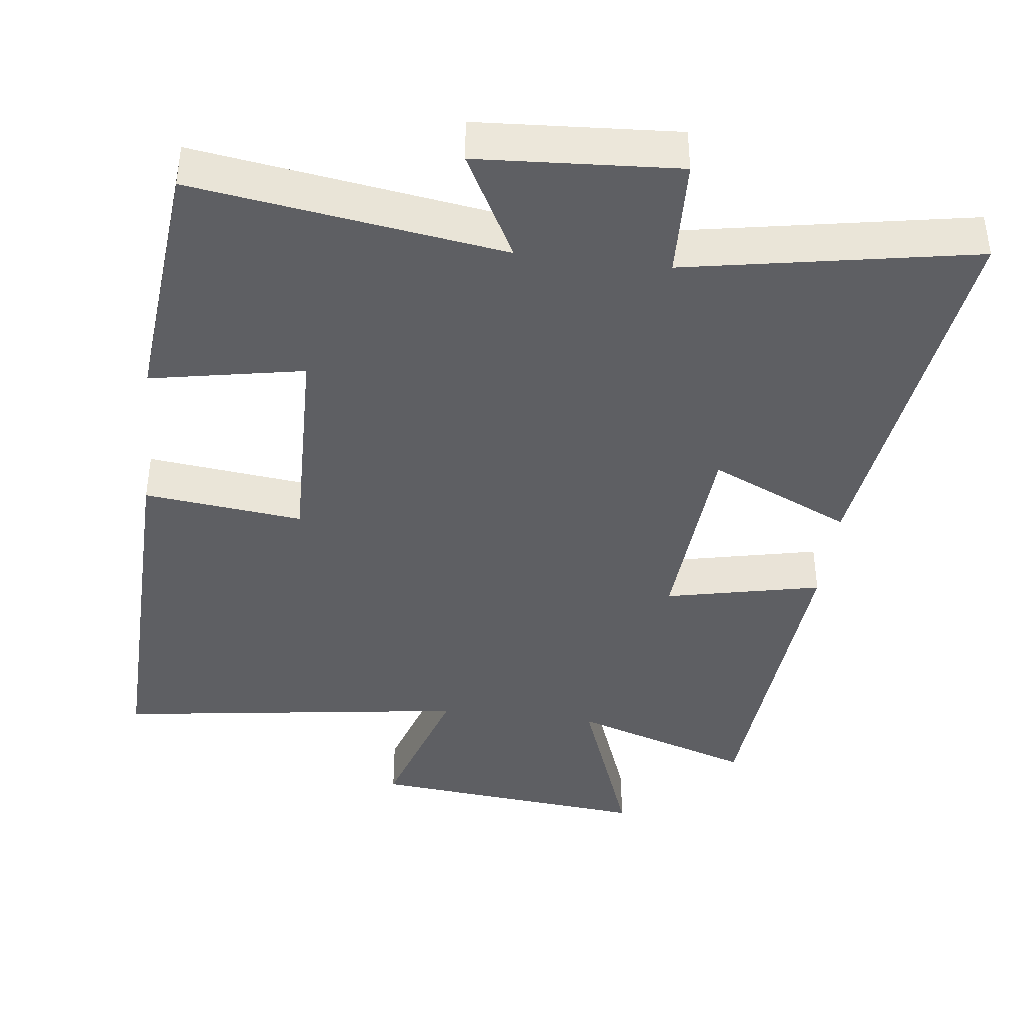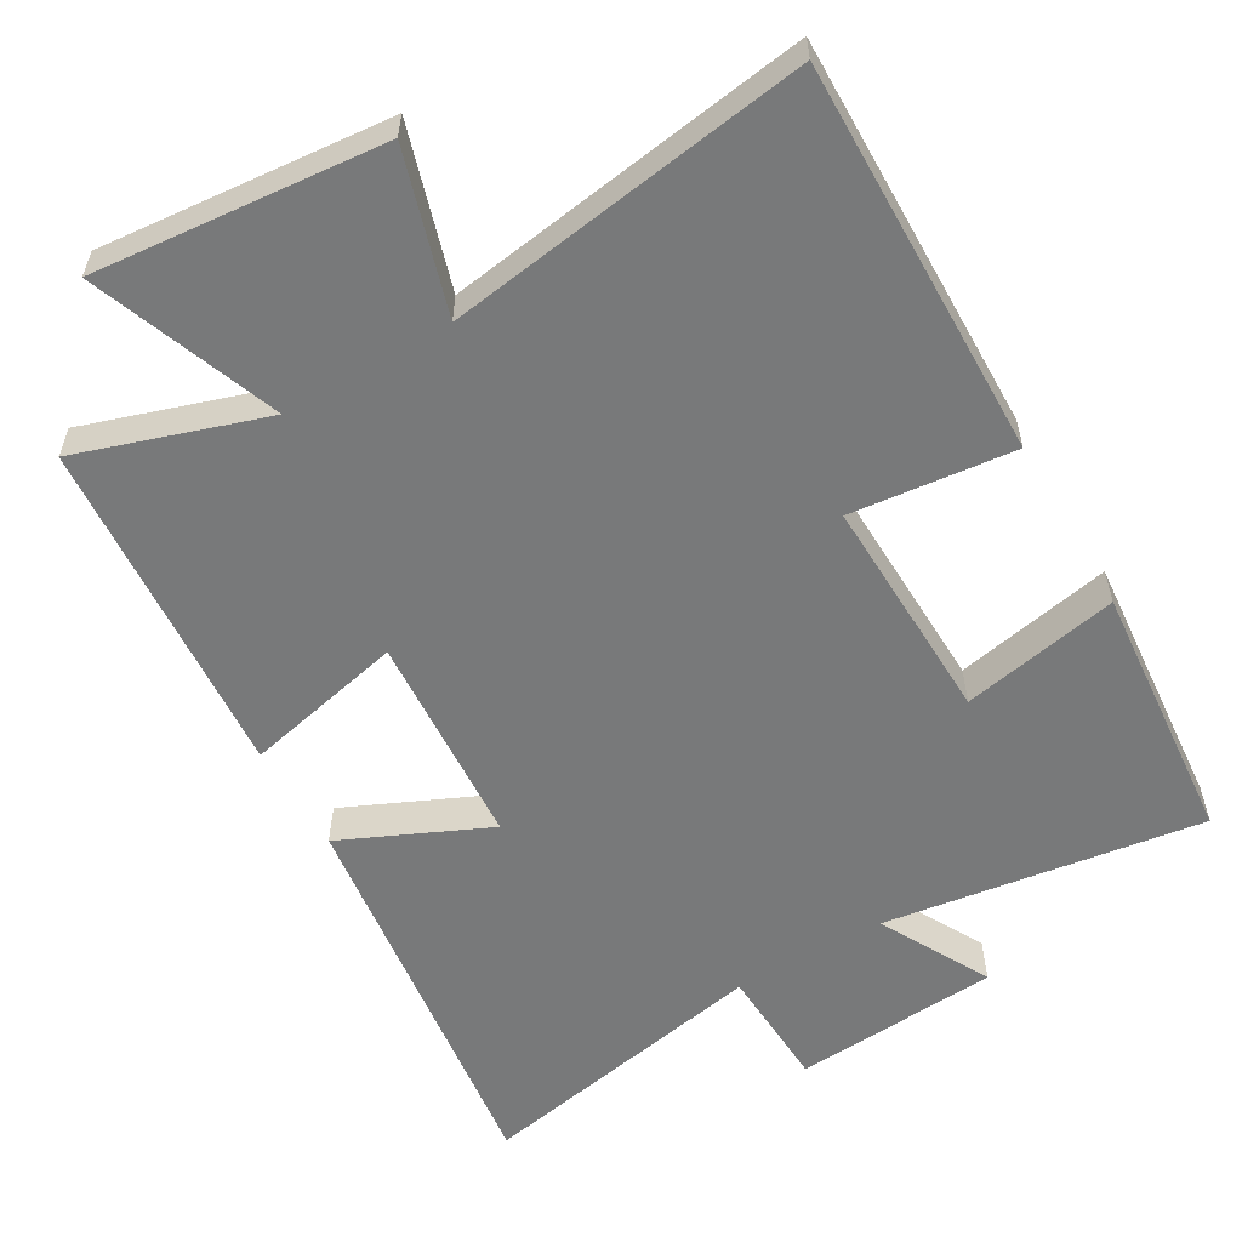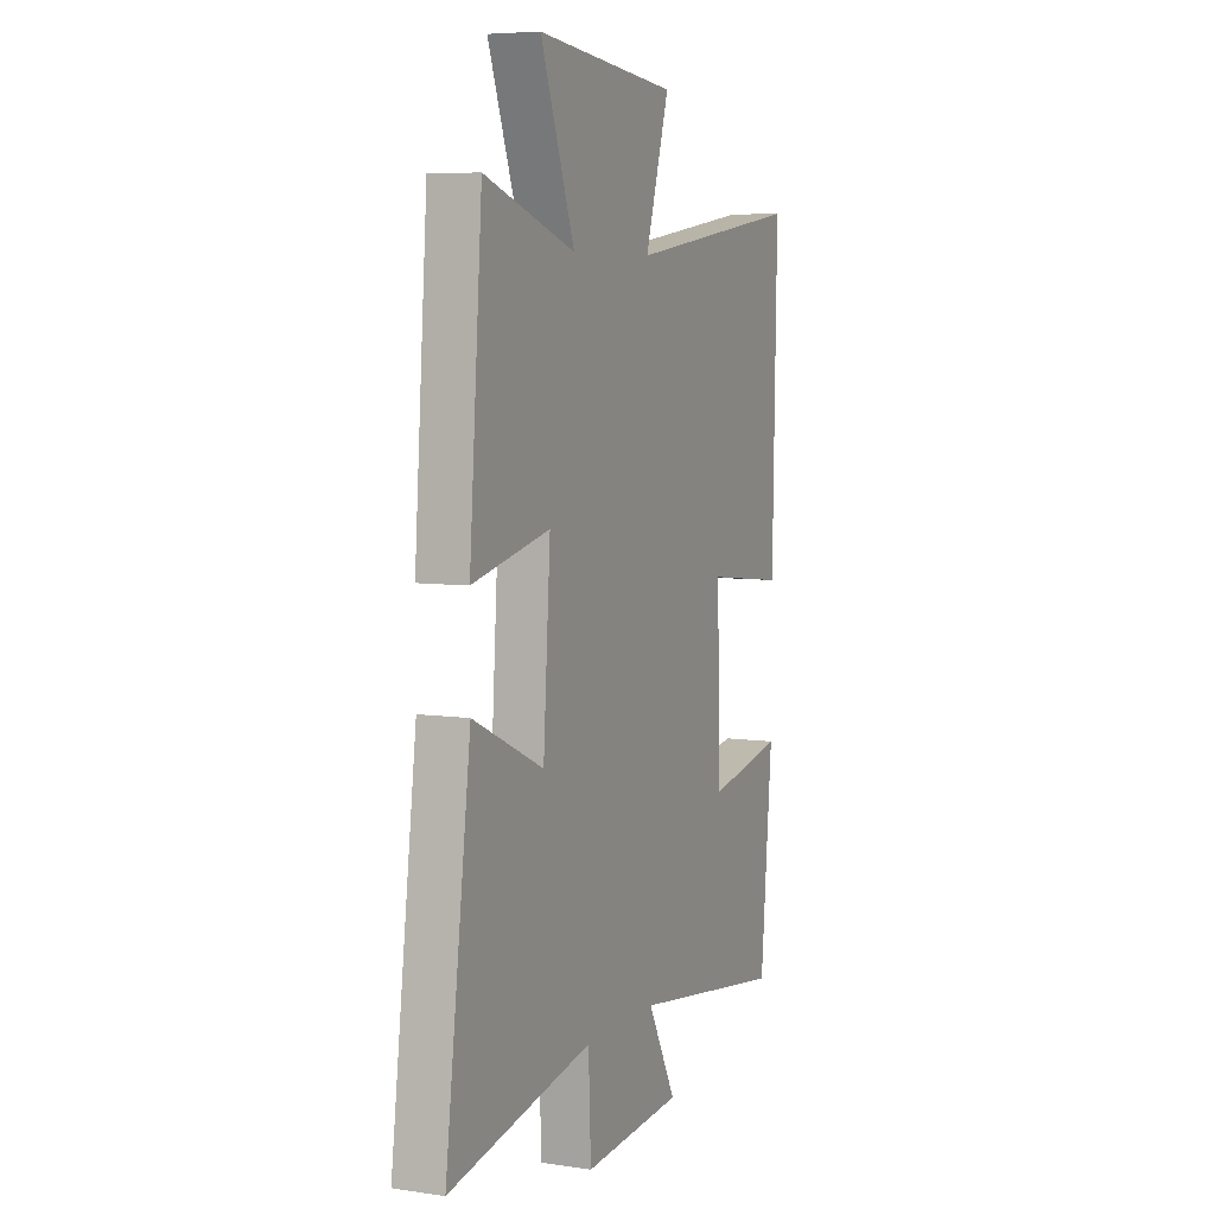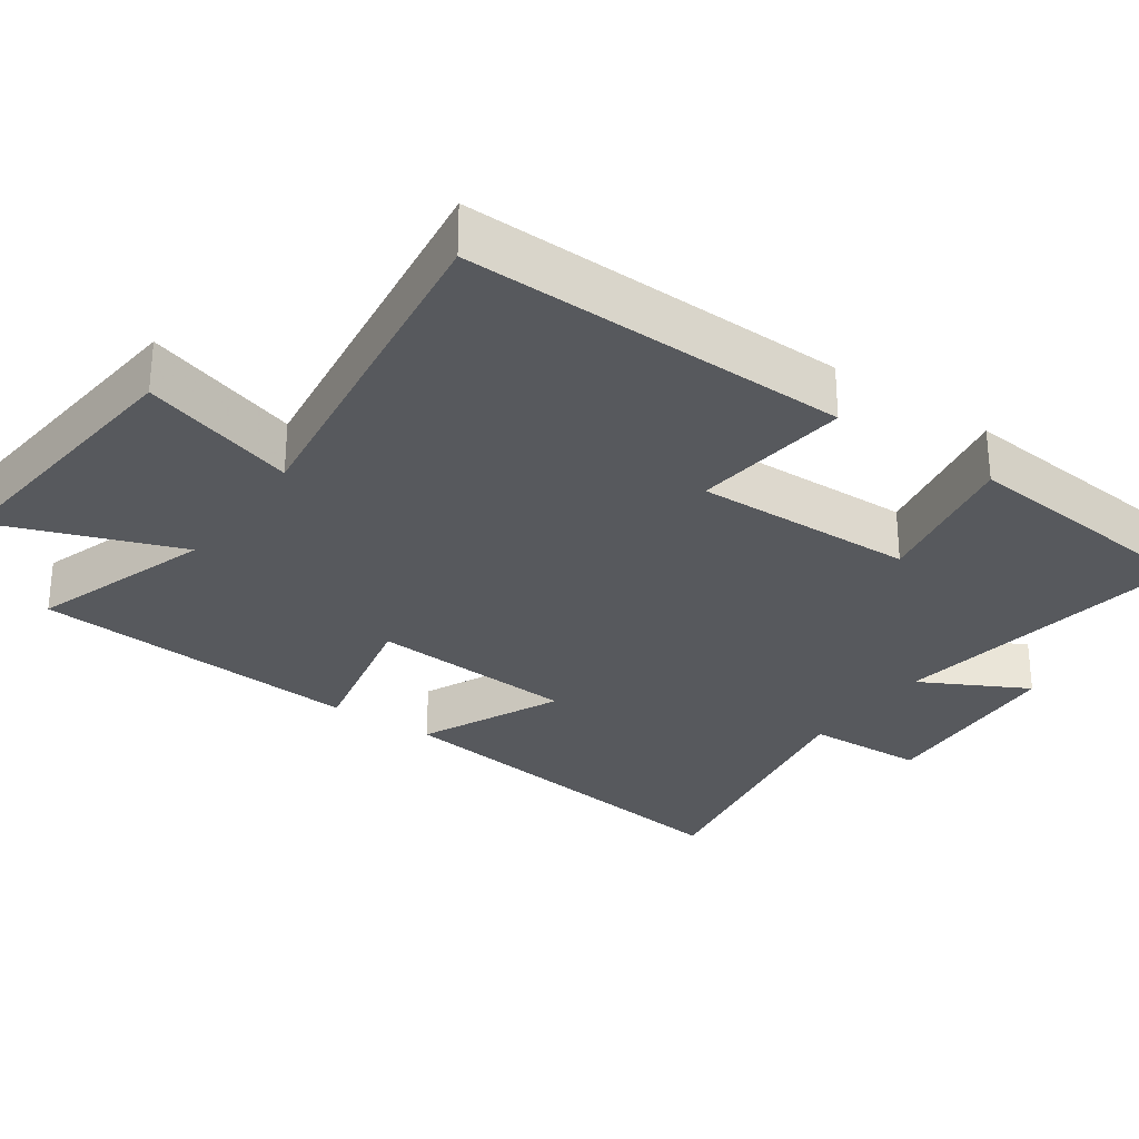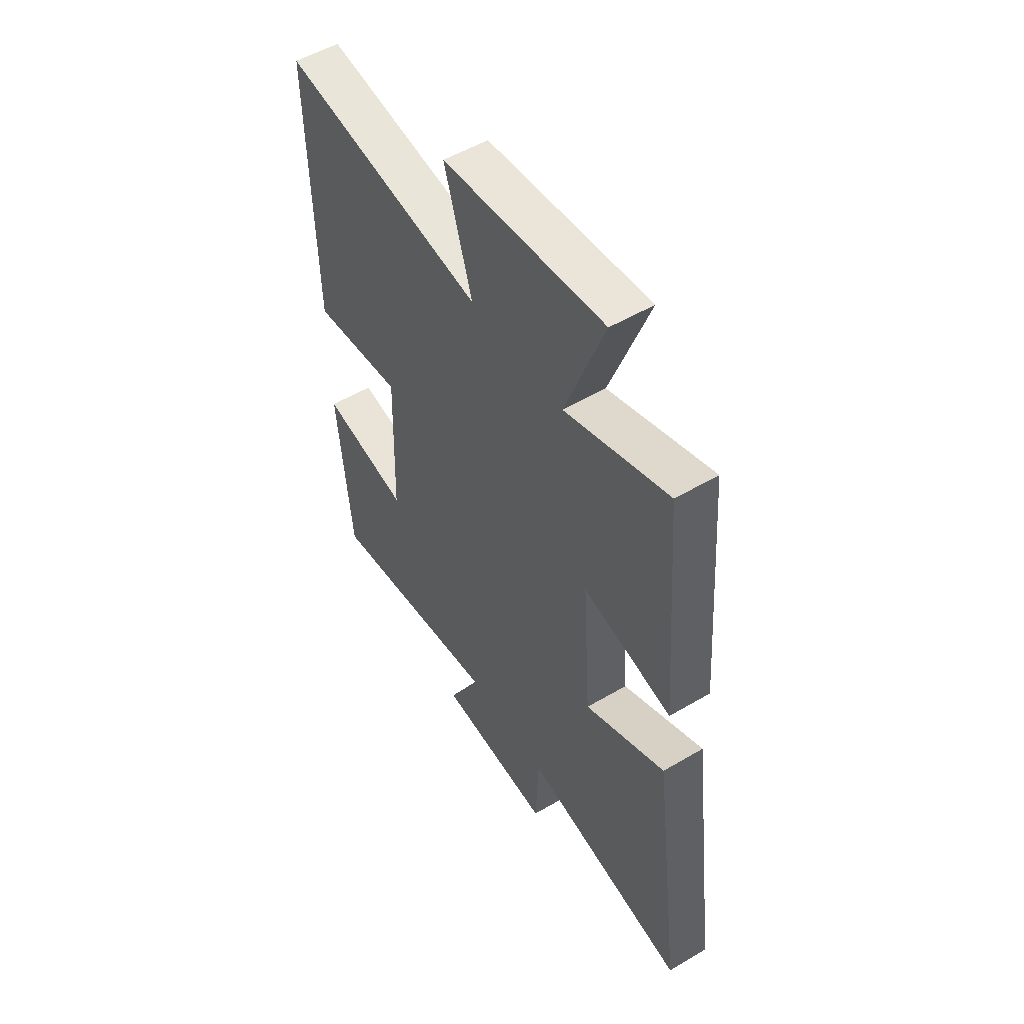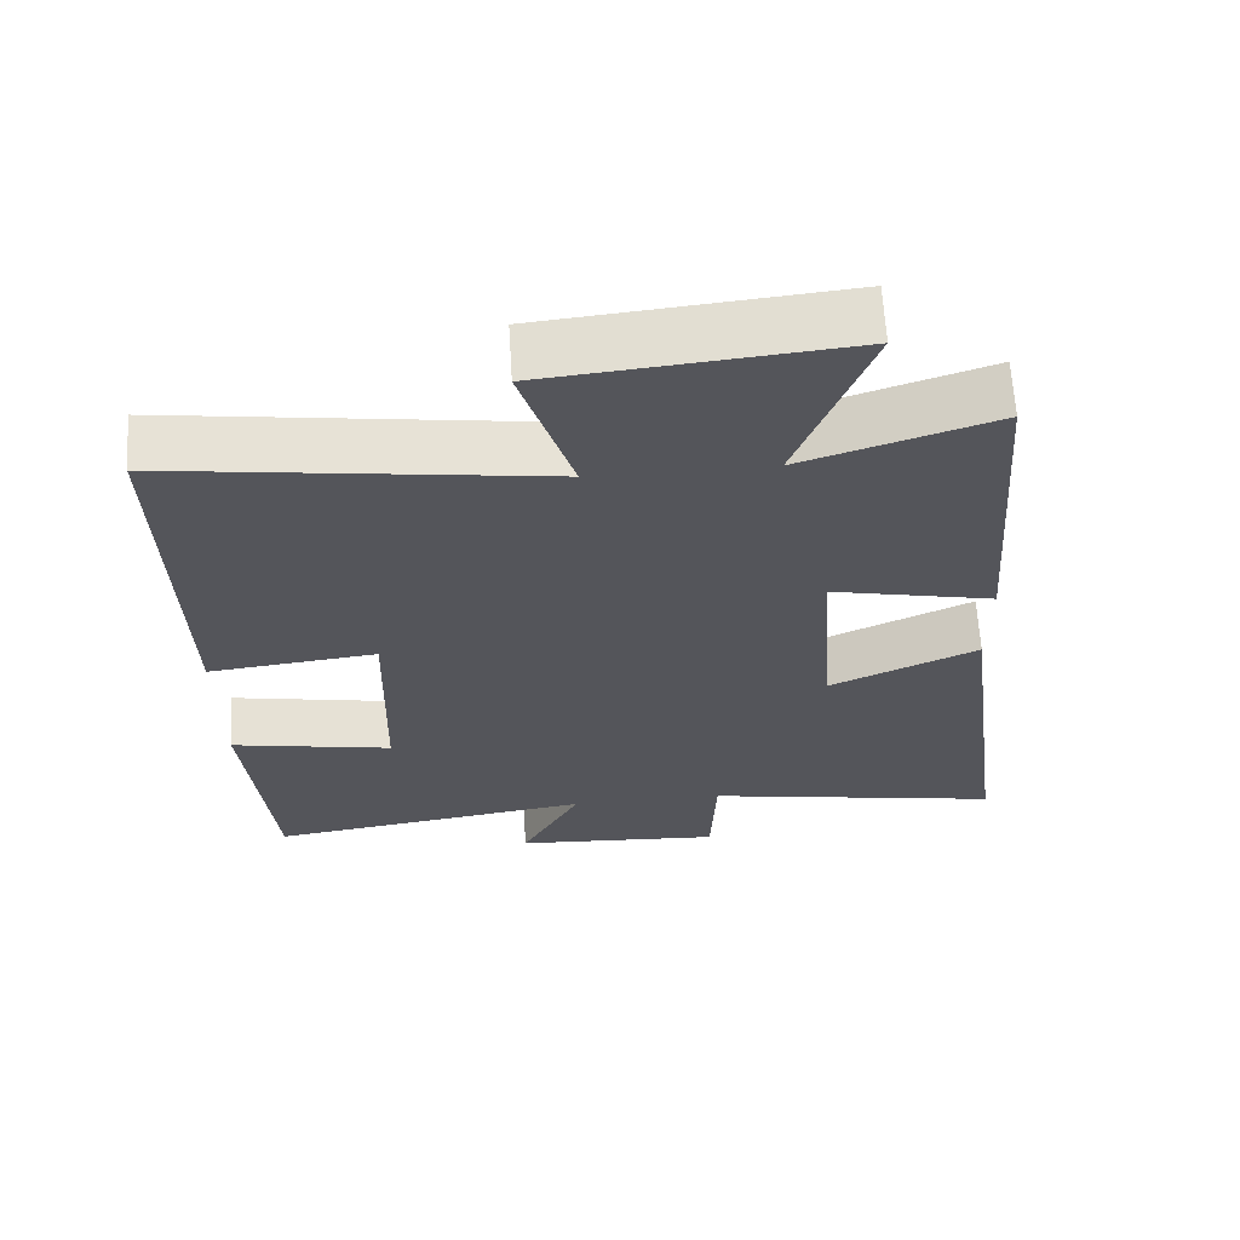
<metadata>
{"format":"obj","ext":"obj","renderer":"f3d","projection":"perspective","resolution":1024,"background":"white","views":[{"elev":-40.8,"azim":172.9,"up":"+Y"},{"elev":-57.7,"azim":30.4,"up":"+Y"},{"elev":6.4,"azim":-66.4,"up":"+Z"},{"elev":-29.2,"azim":54.9,"up":"+Y"},{"elev":53.0,"azim":-122.3,"up":"+Z"},{"elev":64.7,"azim":176.5,"up":"+Z"}]}
</metadata>
<code>
v -0.464 0.07 0.584
v -0.211 0.07 0.5
v -0.306 0.07 0.755
v 0.086 0.07 0.717
v 0.019 0.07 0.5
v 0.512 0.07 0.57
v 0.5 0.07 0.032
v 0.279 0.07 0.057
v 0.287 0.07 -0.251
v 0.5 0.07 -0.21
v 0.467 0.07 -0.564
v 0.036 0.07 -0.5
v 0.115 0.07 -0.649
v -0.163 0.07 -0.667
v -0.17 0.07 -0.5
v -0.571 0.07 -0.574
v -0.5 0.07 -0.033
v -0.303 0.07 -0.123
v -0.283 0.07 0.167
v -0.5 0.07 0.119
v -0.464 0 0.584
v -0.211 0 0.5
v -0.306 0 0.755
v 0.086 0 0.717
v 0.019 0 0.5
v 0.512 0 0.57
v 0.5 0 0.032
v 0.279 0 0.057
v 0.287 0 -0.251
v 0.5 0 -0.21
v 0.467 0 -0.564
v 0.036 0 -0.5
v 0.115 0 -0.649
v -0.163 0 -0.667
v -0.17 0 -0.5
v -0.571 0 -0.574
v -0.5 0 -0.033
v -0.303 0 -0.123
v -0.283 0 0.167
v -0.5 0 0.119
f 19 20 1 2
f 18 19 2
f 15 16 17 18
f 15 18 2
f 12 13 14 15
f 12 15 2
f 9 10 11 12
f 8 9 12 2
f 5 6 7 8
f 5 8 2 3
f 3 4 5
f 22 21 40 39
f 22 39 38
f 38 37 36 35
f 22 38 35
f 35 34 33 32
f 22 35 32
f 32 31 30 29
f 22 32 29 28
f 28 27 26 25
f 23 22 28 25
f 25 24 23
f 1 21 22 2
f 2 22 23 3
f 3 23 24 4
f 4 24 25 5
f 5 25 26 6
f 6 26 27 7
f 7 27 28 8
f 8 28 29 9
f 9 29 30 10
f 10 30 31 11
f 11 31 32 12
f 12 32 33 13
f 13 33 34 14
f 14 34 35 15
f 15 35 36 16
f 16 36 37 17
f 17 37 38 18
f 18 38 39 19
f 19 39 40 20
f 20 40 21 1

</code>
